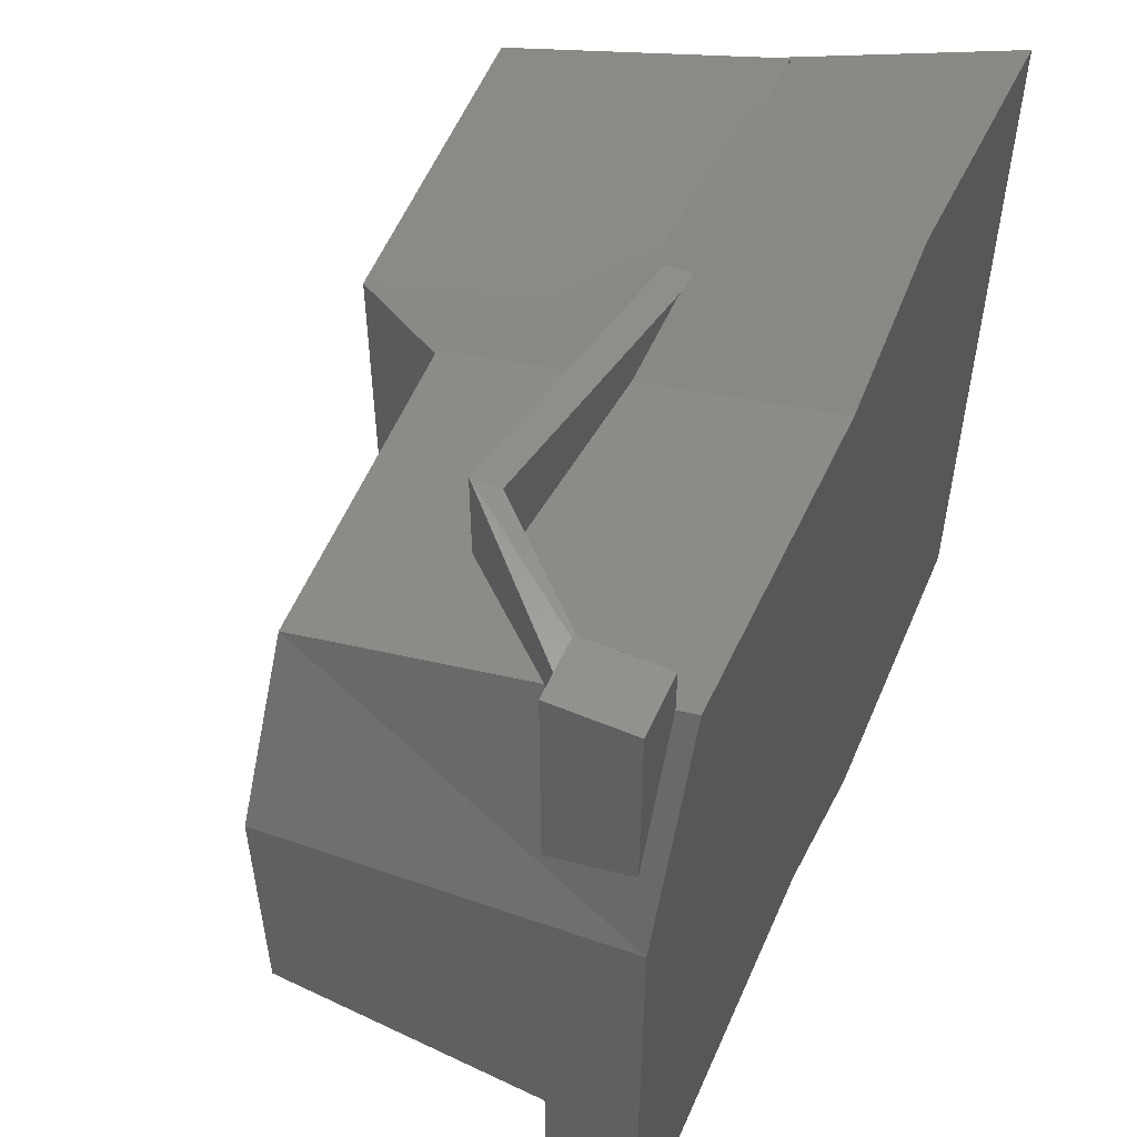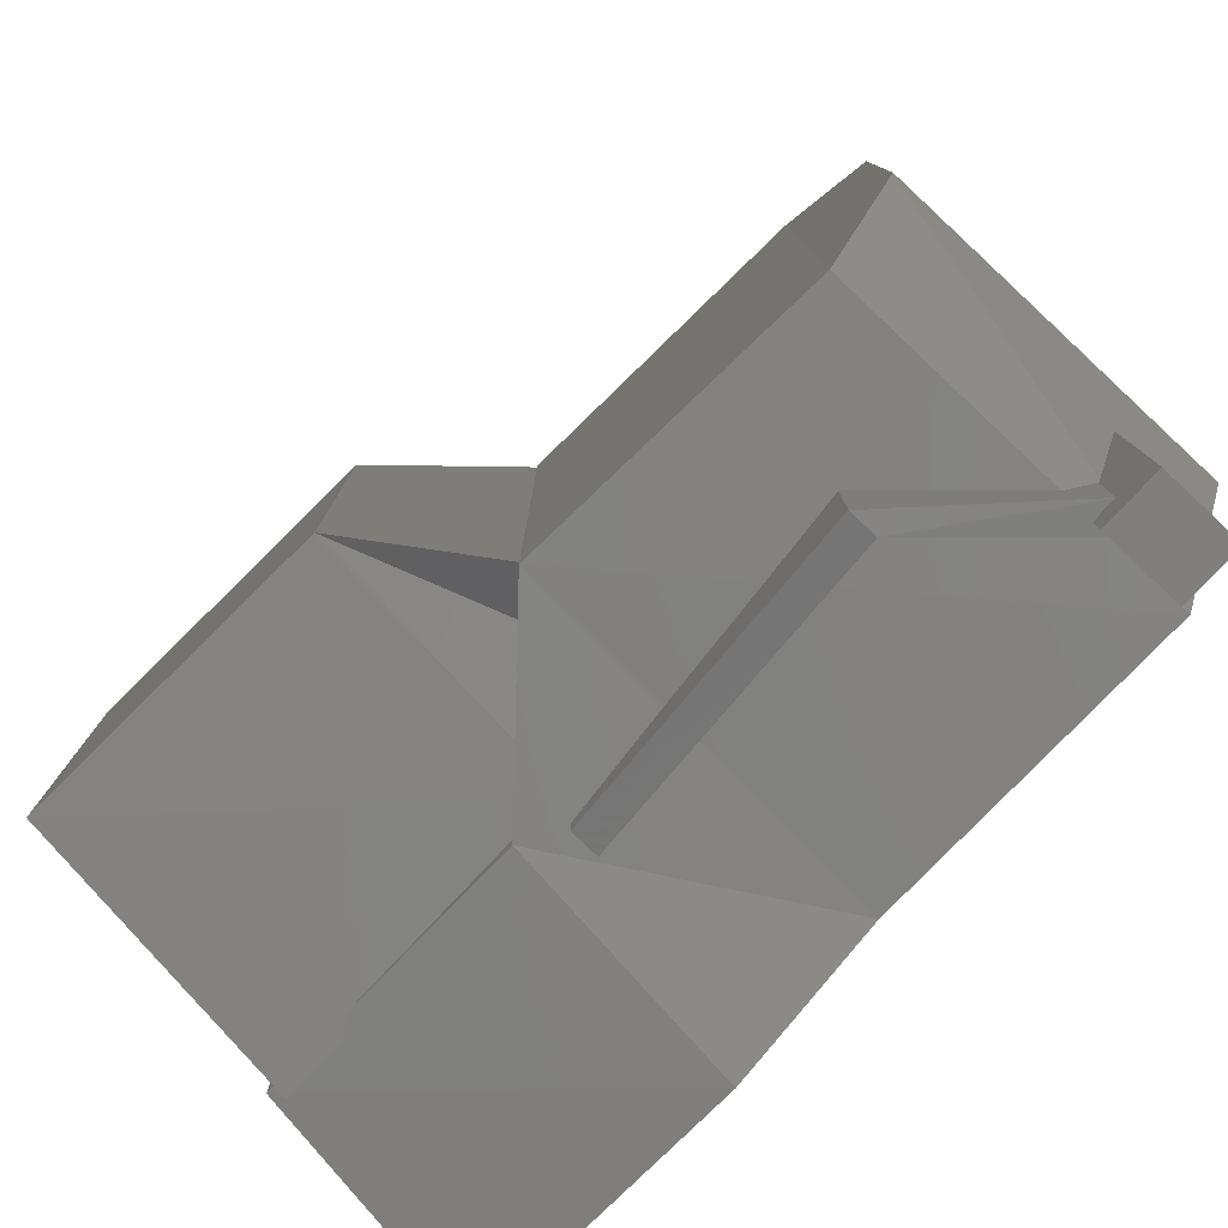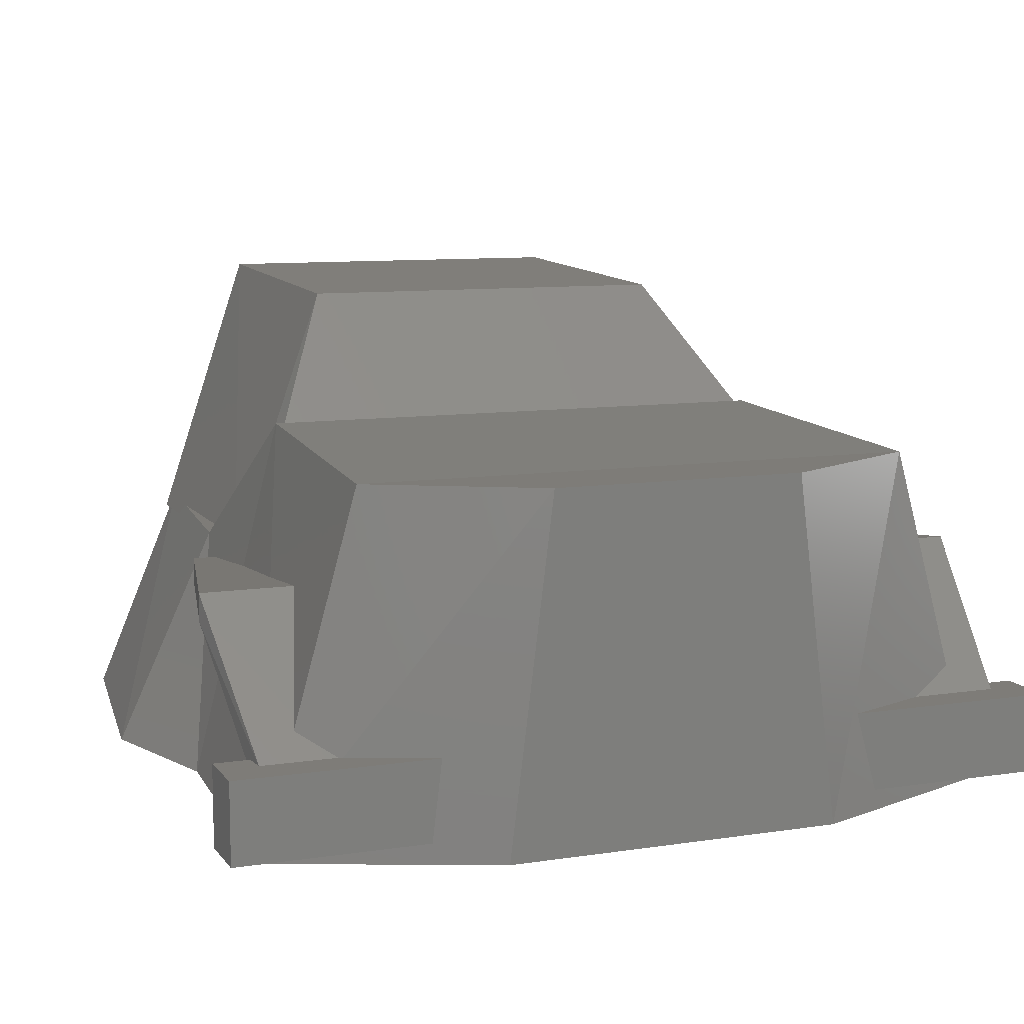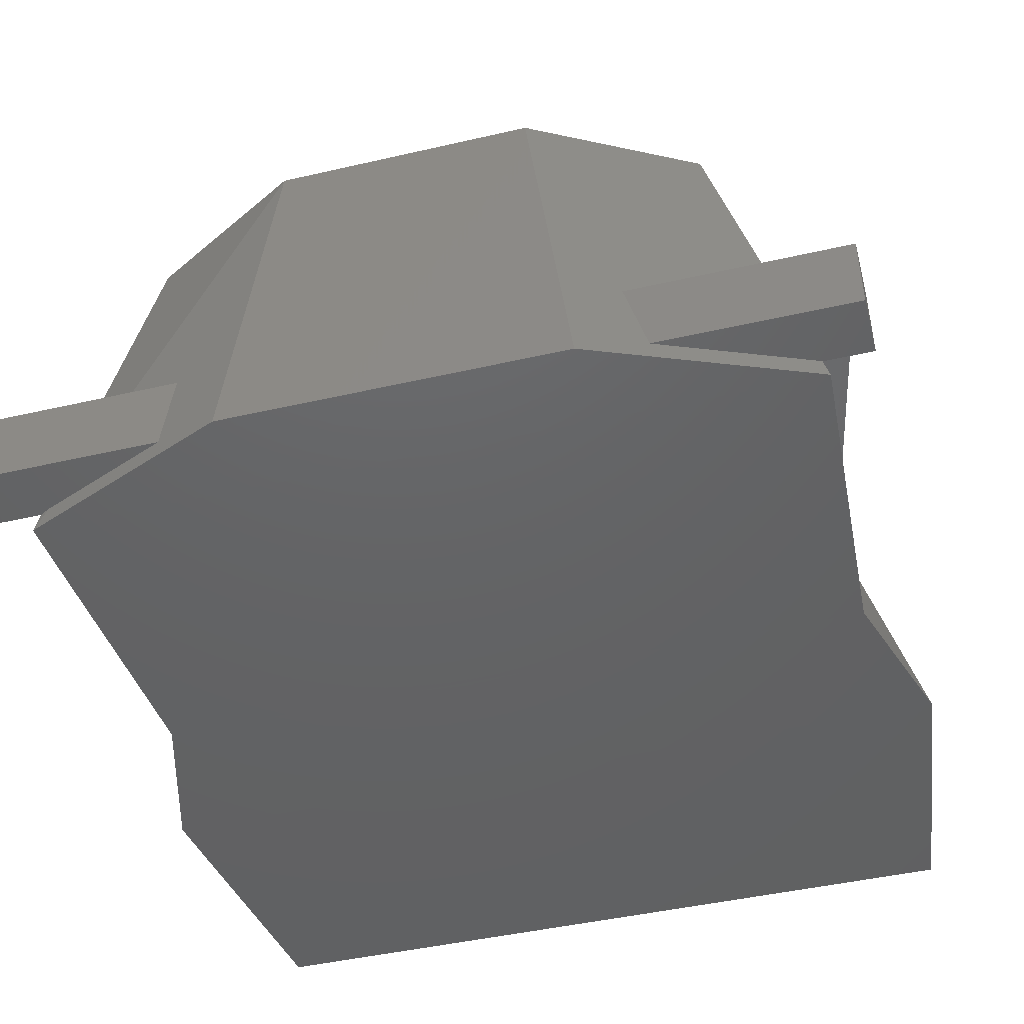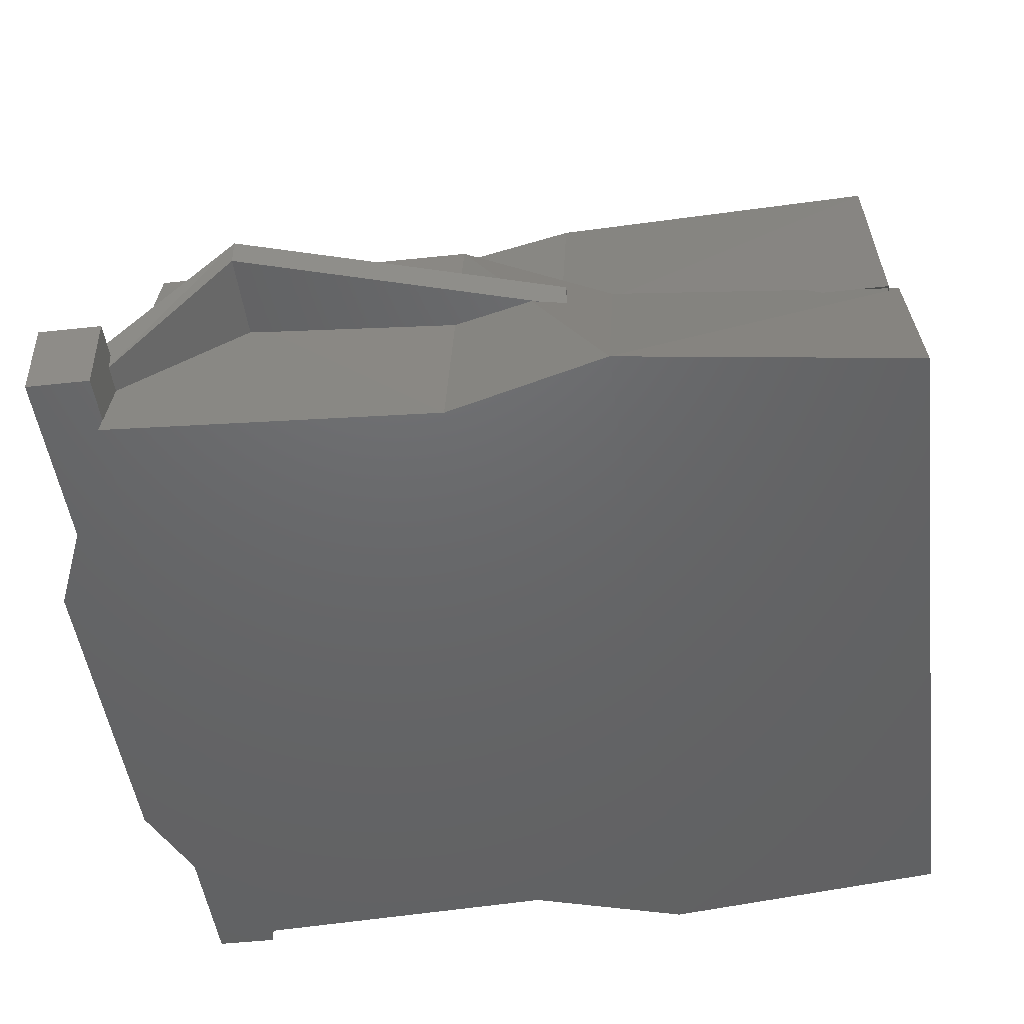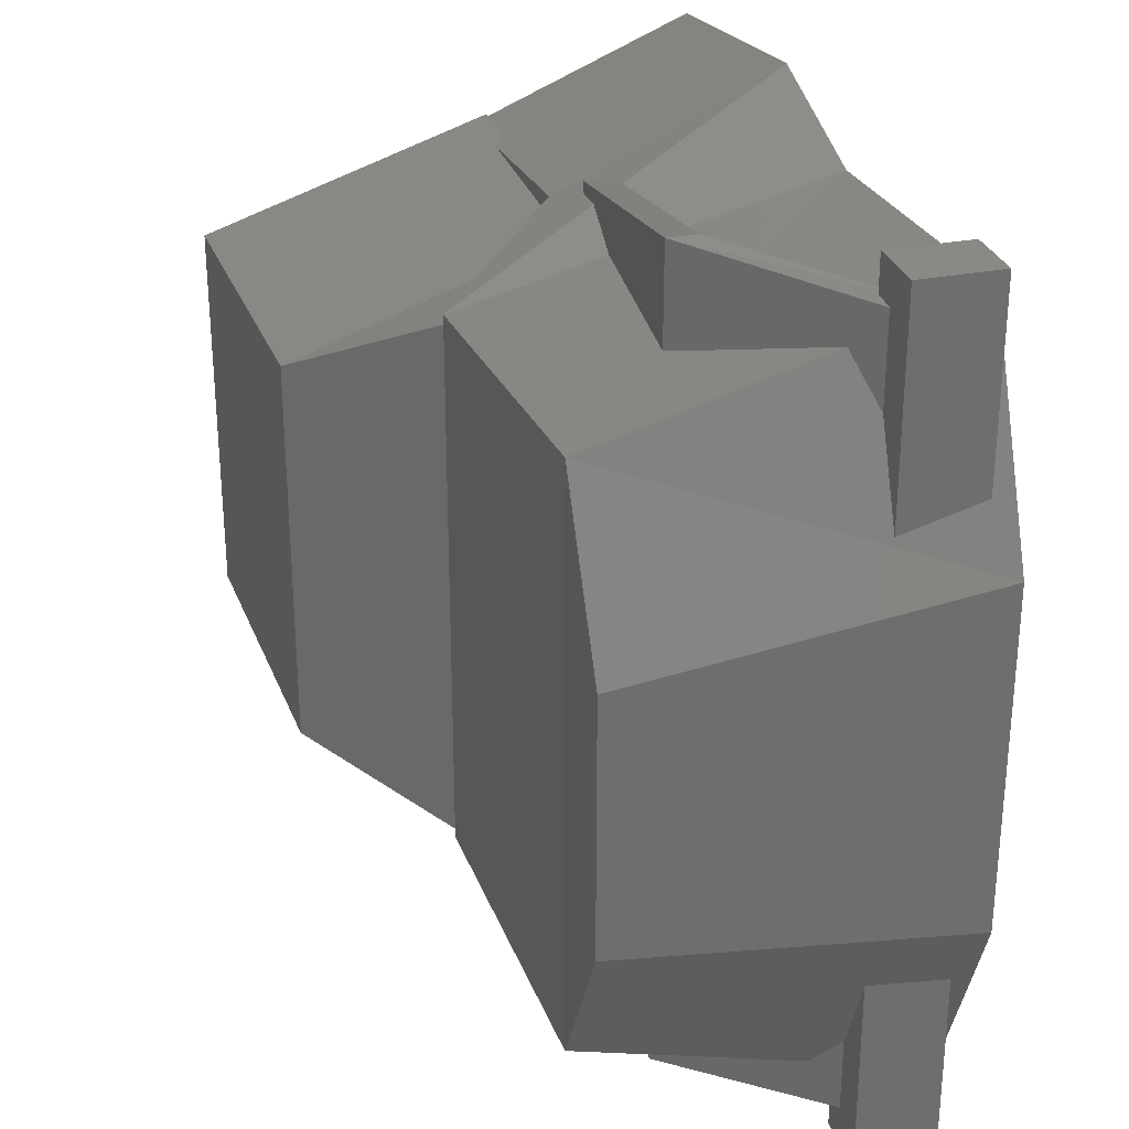
<metadata>
{"format":"stl","ext":"stl","renderer":"f3d","projection":"perspective","resolution":1024,"background":"white","views":[{"elev":54.0,"azim":113.9,"up":"+Y"},{"elev":-79.3,"azim":46.9,"up":"+Y"},{"elev":9.7,"azim":68.4,"up":"+Z"},{"elev":-45.3,"azim":104.9,"up":"+Z"},{"elev":-47.0,"azim":-172.8,"up":"+Z"},{"elev":28.9,"azim":73.8,"up":"+Y"}]}
</metadata>
<code>
# stl→obj: 64 verts, 104 faces
v 1.55 -1.144 5.784
v 1.552 -0.818 6.559
v 2.524 -1.275 5.782
v 2.524 -0.915 6.559
v 3.06 -1.114 5.782
v 3.06 -0.796 7.037
v 4.153 -1.18 5.781
v 4.155 -0.845 6.981
v 4.457 -0.298 6.981
v 4.457 -0.447 5.781
v 4.457 0.568 6.981
v 4.457 0.717 5.781
v 4.155 1.115 6.981
v 4.153 1.451 5.781
v 3.06 1.385 5.782
v 3.06 1.067 7.037
v 2.524 1.546 5.782
v 2.524 1.186 6.559
v 1.552 1.088 6.559
v 2.674 1.069 6.492
v 2.673 1.069 6.394
v 3.77 1.069 6.59
v 3.77 1.069 6.492
v 4.243 1.069 6.115
v 4.167 1.069 6.052
v 3.099 -0.79 6.988
v 3.099 -0.79 6.516
v 2.71 -0.529 7.469
v 2.709 -0.864 6.516
v 1.592 -0.529 7.515
v 1.591 -0.864 6.517
v 2.673 -0.799 6.394
v 2.674 -0.799 6.492
v 3.77 -0.799 6.492
v 3.77 -0.799 6.59
v 4.167 -0.799 6.052
v 4.243 -0.799 6.115
v 3.099 1.061 6.516
v 3.099 1.061 6.988
v 2.709 1.134 6.516
v 2.71 0.8 7.469
v 1.592 0.8 7.515
v 2.673 -1.014 6.394
v 2.674 -1.014 6.492
v 3.77 -1.264 6.492
v 3.77 -1.264 6.59
v 4.243 -1.197 6.115
v 2.674 1.285 6.492
v 2.673 1.285 6.394
v 3.77 1.535 6.59
v 3.77 1.535 6.492
v 4.167 1.467 6.052
v 1.55 1.414 5.784
v 4.167 -1.197 6.052
v 4.243 1.467 6.115
v 4.152 1.597 5.85
v 4.152 1.597 6.125
v 4.152 -1.327 5.85
v 4.152 -1.327 6.125
v 4.36 -1.327 5.85
v 4.36 1.597 5.85
v 4.36 -1.327 6.125
v 4.36 1.597 6.125
v 1.591 1.134 6.517
f 1 2 3
f 2 3 4
f 3 4 5
f 4 5 6
f 5 6 7
f 6 7 8
f 8 7 9
f 7 9 10
f 9 10 11
f 10 11 12
f 11 12 13
f 12 13 14
f 14 13 15
f 13 15 16
f 15 16 17
f 16 17 18
f 17 18 19
f 17 3 15
f 3 15 5
f 15 5 14
f 5 14 7
f 14 7 10
f 20 21 22
f 21 22 23
f 22 23 24
f 23 24 25
f 26 27 28
f 27 28 29
f 28 29 30
f 29 30 31
f 32 33 34
f 33 34 35
f 34 35 36
f 35 36 37
f 38 39 40
f 39 40 41
f 40 41 42
f 43 44 45
f 44 45 46
f 45 46 47
f 6 16 8
f 16 8 13
f 8 13 11
f 48 49 50
f 49 50 51
f 50 51 52
f 32 33 43
f 33 43 44
f 49 48 21
f 48 21 20
f 28 41 26
f 41 26 39
f 51 23 49
f 23 49 21
f 20 48 22
f 48 22 50
f 17 53 3
f 53 3 1
f 30 42 28
f 42 28 41
f 38 27 39
f 27 39 26
f 45 54 34
f 54 34 36
f 16 18 6
f 18 6 4
f 23 25 51
f 25 51 52
f 34 45 32
f 45 32 43
f 35 33 46
f 33 46 44
f 53 19 1
f 19 1 2
f 47 37 46
f 37 46 35
f 50 55 22
f 55 22 24
f 56 57 58
f 57 58 59
f 58 60 56
f 60 56 61
f 58 59 60
f 59 60 62
f 56 61 57
f 61 57 63
f 59 57 62
f 57 62 63
f 2 19 4
f 19 4 18
f 30 42 31
f 42 31 64
f 36 54 37
f 54 37 47
f 52 25 55
f 25 55 24
f 61 60 63
f 60 63 62
f 11 8 9
f 12 10 14
f 42 40 64
f 19 17 53
f 52 50 55
f 47 45 54

</code>
